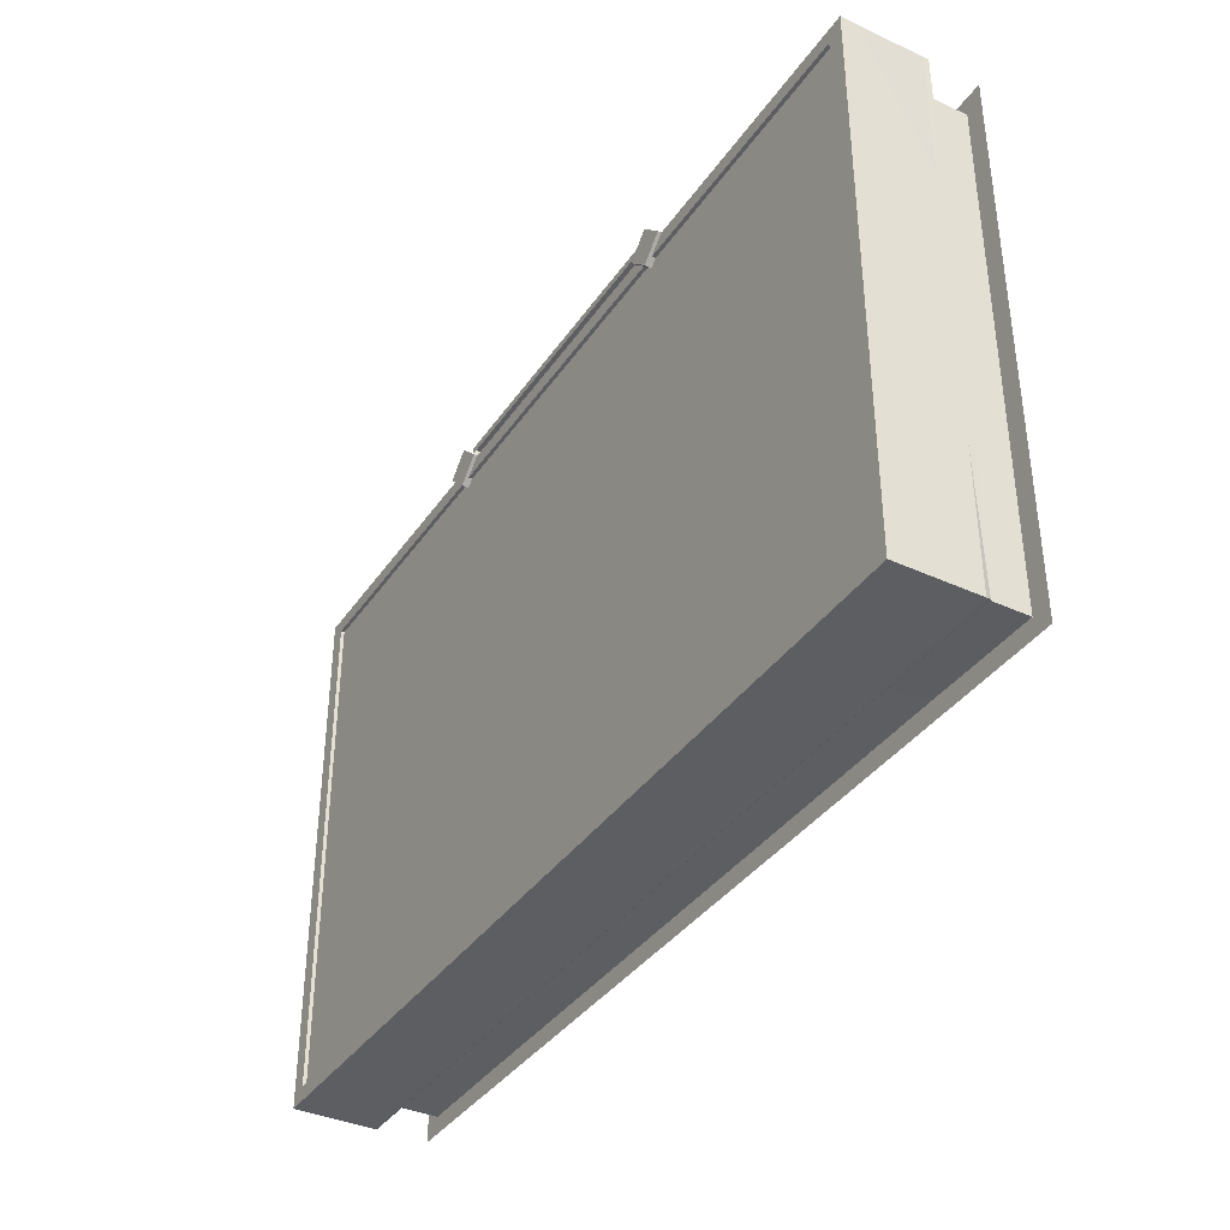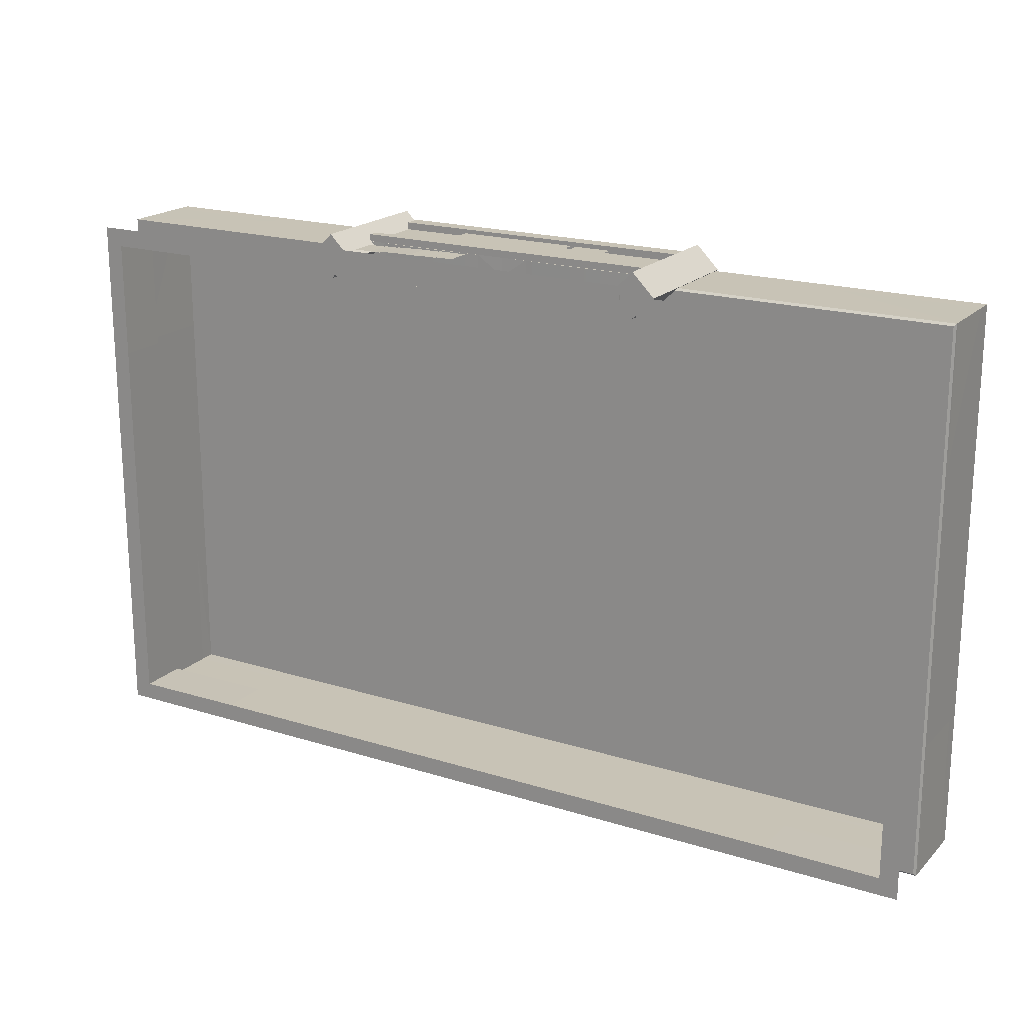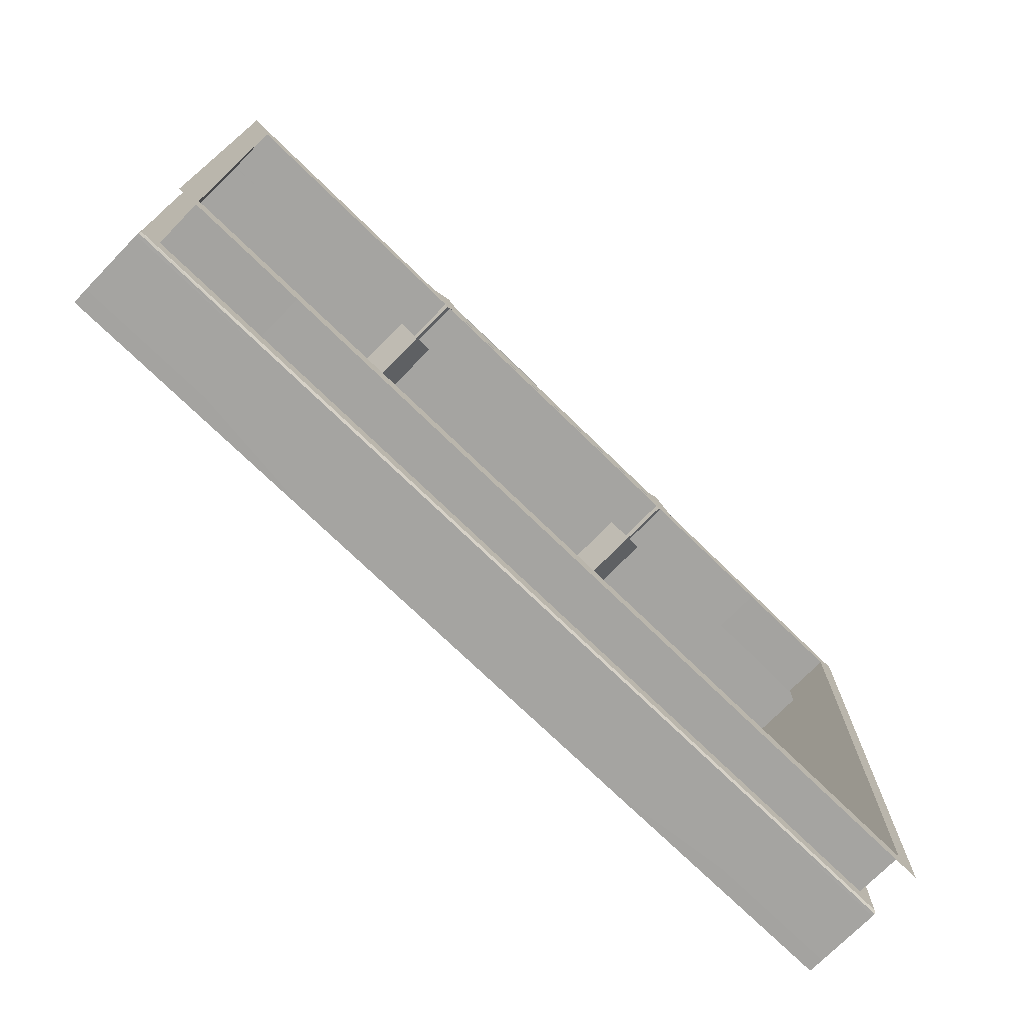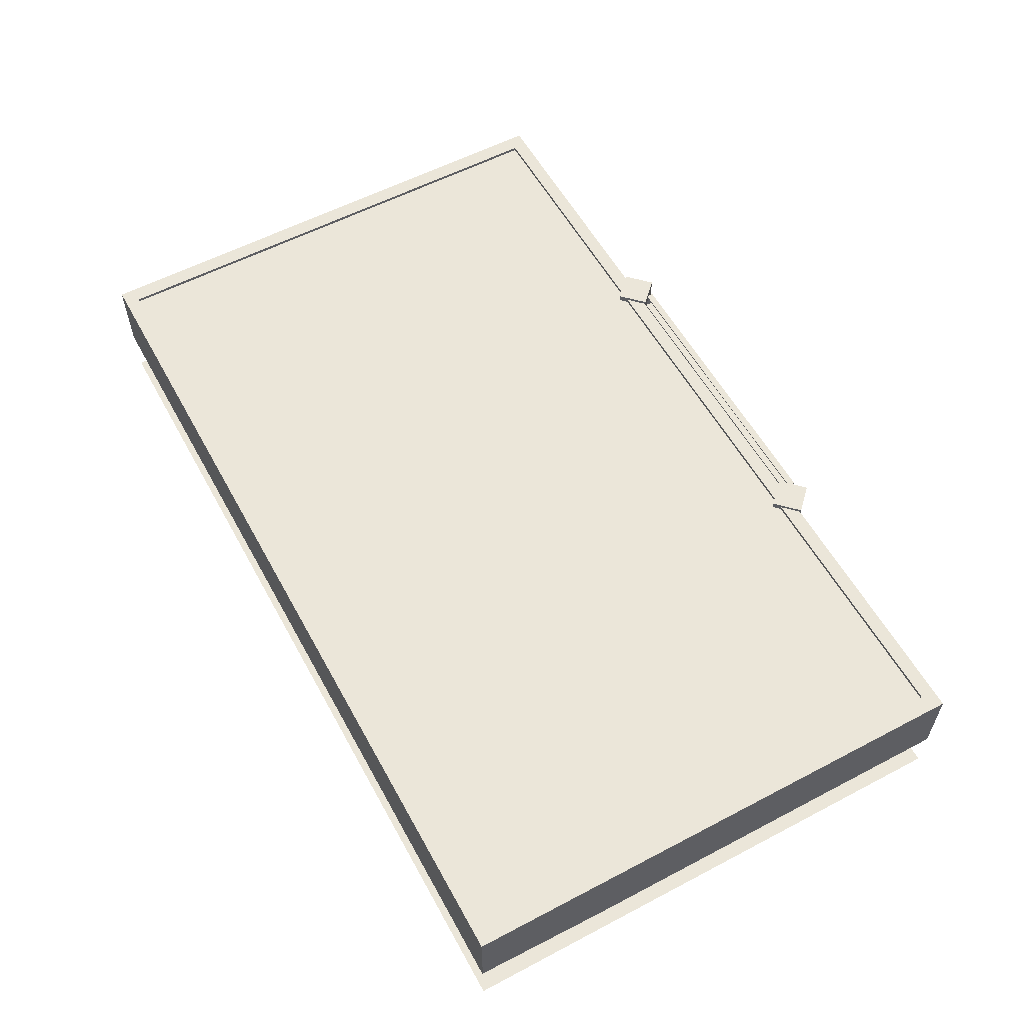
<metadata>
{"format":"obj","ext":"obj","renderer":"f3d","projection":"perspective","resolution":1024,"background":"white","views":[{"elev":-37.5,"azim":-120.5,"up":"+Z"},{"elev":19.4,"azim":30.3,"up":"+Z"},{"elev":-73.2,"azim":-44.3,"up":"+Z"},{"elev":57.6,"azim":-118.6,"up":"+Y"}]}
</metadata>
<code>
o tree.002_tree.005_tree.002_tree.018
v -2.847 1.19 5.256
v -1.375 -0.1189 5.256
v -1.375 1.19 5.256
v -3.78 1.19 5.23
v -2.308 -0.1189 5.23
v -2.308 1.19 5.23
v -3.118 -0.1189 5.209
v -3.118 1.19 5.209
v -5.32 1.19 5.183
v -6.089 1.19 5.16
v -4.617 1.19 5.16
v -5.551 1.19 5.135
v -7.022 -0.1189 5.135
v -5.551 -0.1189 5.135
v 0 -0.115 5.012
v 6.905 -0.115 5.012
v 6.894 2.389 5.012
v 1.364 2.389 5.012
v 0 2.405 5.012
v 7.837 6.778 5.012
v 7.874 -0.115 5.012
v -7.028 0.7106 5.498
v -1.338 -0.1139 5.502
v -1.338 0.7436 5.502
v -7.013 -0.1139 5.502
v -4.109 0.7436 5.502
v -7.027 0.7106 4.652
v 2.029 3.32 5.192
v -4.215 5.834 5.192
v -4.215 3.32 5.192
v 4.23 5.785 5.192
v 2.347 3.311 5.192
v 4.23 3.311 5.192
v 7.837 2.421 5.012
v 3.627 2.342 5.012
v 5.468 2.342 5.012
v -2.847 -0.1189 5.256
v -3.78 -0.1189 5.23
v -4.59 -0.1189 5.209
v -5.32 -0.1189 5.183
v -6.089 -0.1189 5.16
v -7.022 1.19 5.135
v 1.353 -0.115 5.012
v -4.109 -0.1139 5.502
v -1.266 0.7766 4.652
v 2.029 5.834 5.192
v 2.347 5.785 5.192
v 9.651 3.039 4.624
v 9.651 -0.105 4.624
v 7.393 3.039 4.624
v 7.393 -0.105 4.624
v 8.522 -0.105 5.753
v 8.522 -0.105 3.495
v 8.522 3.039 3.495
v 9.651 6.926 4.624
v 7.393 6.926 4.624
v 8.522 6.926 5.753
v 8.522 3.039 5.753
v 8.522 6.926 3.495
v 0 6.778 5.012
v -6.905 -0.115 5.012
v -6.894 2.389 5.012
v -1.364 2.389 5.012
v -5.472 0.2606 4.076
v -7.837 6.778 5.012
v -7.874 -0.115 5.012
v -9.651 3.039 4.624
v -9.651 -0.105 4.624
v -7.393 3.039 4.624
v -7.393 -0.105 4.624
v -8.522 -0.105 5.753
v -8.522 -0.105 3.495
v 0 -0.115 4.076
v -8.522 3.039 3.495
v 7.842 2.389 4.076
v 0 2.389 4.076
v 7.874 -0.1151 4.076
v 3.627 2.342 4.076
v 1.364 2.389 4.076
v 5.468 2.342 4.076
v 1.353 -0.115 4.076
v 3.62 0.2606 4.076
v 6.905 -0.115 4.076
v 5.472 0.2606 4.076
v 6.902 2.389 4.076
v -7.837 2.421 5.012
v -9.651 6.926 4.624
v -7.393 6.926 4.624
v -8.522 6.926 5.753
v -8.522 3.039 5.753
v -8.522 6.926 3.495
v -3.627 2.342 5.012
v -5.468 2.342 5.012
v -1.353 -0.115 5.012
v -6.905 -0.115 4.076
v -3.62 0.2606 4.076
v -7.842 2.389 4.076
v -6.885 2.389 4.076
v -1.353 -0.115 4.076
v -7.874 -0.1151 4.076
v -3.627 2.342 4.076
v -1.364 2.389 4.076
v -5.468 2.342 4.076
v 7.837 5.945 5.012
v 0 5.942 5.012
v -7.837 5.945 5.012
v 7.837 2.912 5.012
v 0 2.898 5.012
v -7.837 2.912 5.012
v 7.837 2.912 5.371
v 7.837 2.421 5.371
v 7.837 6.778 5.371
v 0 6.778 5.371
v 0 2.405 5.371
v -7.837 2.421 5.371
v 0 2.898 5.371
v -7.837 6.778 5.371
v -7.837 2.912 5.371
v 7.837 5.945 5.371
v 0 5.942 5.371
v -7.837 5.945 5.371
v -4.511 3.562 4.192
v -4.511 5.562 4.192
v 9.485 -0.1038 4.587
v 16.39 -0.1038 4.587
v -9.485 -0.1038 4.587
v -16.39 2.432 4.587
v -9.485 2.432 4.587
v -16.39 -0.1038 4.587
v -16.39 5.972 4.587
v -9.485 5.972 4.587
v 16.39 5.972 4.587
v 9.485 5.972 4.587
v -23.29 2.432 4.587
v -23.29 5.972 4.587
v 23.29 5.972 4.587
v 23.28 -0.1038 -9.213
v 23.28 -0.1038 -2.312
v 23.28 5.972 -2.312
v 23.28 5.972 -9.213
v 23.28 -0.1038 4.589
v 23.28 2.695 -9.213
v 23.28 2.695 -2.312
v 23.28 2.695 4.589
v 9.485 2.695 4.587
v 16.39 2.695 4.587
v 23.29 6.761 4.587
v 23.28 6.761 -2.312
v 23.28 6.761 -9.213
v -23.28 -0.1038 -9.213
v -23.28 2.432 -2.312
v -23.28 2.432 -9.213
v -23.28 -0.1038 -2.312
v -23.28 5.972 -2.312
v -23.28 5.972 -9.213
v -23.28 -0.1038 4.589
v -23.28 2.695 -9.213
v -23.28 2.695 -2.312
v -23.28 2.695 4.589
v -9.485 2.695 4.587
v -16.39 2.695 4.587
v -23.29 6.761 4.587
v -23.28 6.761 -2.312
v -23.28 6.761 -9.213
v 23.28 -0.1038 -16.11
v 23.28 5.972 -16.11
v 23.28 2.695 -16.11
v 23.28 6.761 -16.11
v 23.28 6.761 -23.02
v -23.28 2.432 -16.11
v -23.28 -0.1038 -16.11
v -23.28 5.972 -16.11
v -23.28 2.695 -16.11
v -23.28 6.761 -16.11
v 9.485 -0.1038 -23.02
v 16.39 -0.1038 -23.02
v 16.39 5.972 -23.02
v 23.29 -0.1038 -23.02
v 23.29 5.972 -23.02
v 9.485 2.695 -23.02
v 16.39 2.695 -23.02
v 23.29 2.695 -23.02
v 9.485 6.761 -23.02
v -23.28 6.761 -23.02
v -9.485 -0.1038 -23.02
v -16.39 -0.1038 -23.02
v -16.39 5.972 -23.02
v -23.29 -0.1038 -23.02
v -23.29 5.972 -23.02
v -9.485 2.695 -23.02
v -16.39 2.695 -23.02
v -23.29 2.695 -23.02
v -9.485 6.761 -23.02
v -2.588 -0.1038 -23.02
v -2.588 5.972 -23.02
v 2.588 -0.1038 -23.02
v 2.588 5.972 -23.02
v 9.488 5.972 -23.02
v 2.588 2.695 -23.02
v -9.488 5.972 -23.02
v 0 -0.1038 -23.02
v 0 5.972 -23.02
v 0 2.695 -23.02
v 0 6.761 -23.02
v -2.588 2.695 -23.02
v 0 6.761 4.587
v 9.488 6.761 4.587
v 9.485 2.432 3.65
v 16.39 -0.1038 3.65
v 16.39 2.432 3.65
v 22.34 -0.1038 -9.213
v 22.34 2.432 -9.213
v 22.34 -0.1038 -2.312
v 22.34 2.432 -2.312
v 22.34 2.432 3.699
v 22.34 -0.1038 3.699
v 22.34 2.432 -22.12
v 22.34 -0.1038 -22.12
v 22.34 -0.1038 -16.11
v 22.34 2.432 -16.11
v 9.485 -0.1038 -22.08
v 9.485 2.432 -22.08
v 16.39 -0.1038 -22.08
v 16.39 2.432 -22.08
v 0 -0.1038 -22.08
v 2.588 -0.1038 -22.08
v 2.588 2.432 -22.08
v 0 2.432 -22.08
v -9.488 6.761 4.587
v -9.485 2.432 3.65
v -16.39 -0.1038 3.65
v -16.39 2.432 3.65
v -22.35 2.432 3.65
v -22.35 -0.1038 3.65
v -22.34 -0.1038 -9.213
v -22.34 2.432 -9.213
v -22.34 -0.1038 -2.312
v 0 -0.1038 4.587
v 0 2.432 4.587
v 0 5.972 4.587
v 0 2.695 4.587
v -22.34 2.432 -2.312
v -22.34 2.432 -22.12
v 0 2.432 3.661
v -22.34 -0.1038 -22.12
v 0 -0.1038 3.661
v -22.34 -0.1038 -16.11
v 9.485 -0.1038 3.661
v -22.34 2.432 -16.11
v -9.485 -0.1038 -22.08
v -9.485 2.432 -22.08
v -16.39 -0.1038 -22.08
v -16.39 2.432 -22.08
v 9.146 6.761 3.832
v 0 6.761 3.832
v 0 6.761 -22.27
v -2.588 -0.1038 -22.08
v 9.143 6.761 -22.27
v 22.44 6.761 -22.26
v 22.45 6.761 3.832
v -2.588 2.432 -22.08
v 9.146 6.577 3.832
v 0 6.577 3.832
v 0 6.577 -22.27
v 9.143 6.577 -22.27
v 22.44 6.577 -22.26
v 22.45 6.577 3.832
v -9.485 -0.1038 3.661
v -9.146 6.761 3.832
v -9.143 6.761 -22.27
v -22.44 6.761 -22.26
v -22.45 6.761 3.832
v -9.146 6.577 3.832
v -9.143 6.577 -22.27
v -22.44 6.577 -22.26
v -22.45 6.577 3.832
v 16.39 2.432 4.477
v 16.39 2.541 4.587
v 9.485 2.432 4.477
v 9.485 2.541 4.587
v 9.376 2.432 4.587
v 23.28 2.541 4.588
v 23.18 2.432 4.477
v 23.28 2.541 -2.312
v 23.17 2.432 -2.312
v 23.17 2.432 -9.213
v 23.28 2.541 -9.213
v 23.28 2.541 -16.11
v 23.17 2.432 -16.11
v 23.28 2.541 -23.02
v 23.17 2.432 -22.91
v -23.28 2.541 -23.02
v -23.2 2.432 -22.94
v 16.39 2.541 -23.02
v 16.39 2.432 -22.91
v -16.39 2.541 -23.02
v -16.39 2.432 -22.91
v -2.588 2.541 -23.02
v -2.588 2.432 -22.91
v 2.588 2.432 -22.91
v 2.588 2.541 -23.02
v -9.488 2.432 -22.91
v -9.487 2.541 -23.02
v 9.487 2.541 -23.02
v 9.488 2.432 -22.91
v 0 2.432 -22.91
v 0 2.541 -23.02
f 15 81 73
f 43 83 81
f 87 88 91
f 74 88 69
f 18 76 79
f 61 100 66
f 67 91 74
f 21 75 77
f 51 54 53
f 16 77 83
f 52 50 51
f 54 49 53
f 48 52 49
f 51 49 52
f 56 54 50
f 57 50 58
f 59 48 54
f 55 58 48
f 56 55 59
f 69 89 90
f 94 95 61
f 63 76 19
f 70 90 71
f 65 113 60
f 68 74 72
f 71 67 68
f 34 85 75
f 72 69 70
f 90 87 67
f 70 68 72
f 15 99 94
f 97 62 86
f 66 97 86
f 60 112 20
f 65 121 117
f 109 115 118
f 19 115 86
f 107 111 34
f 34 114 19
f 20 119 104
f 165 211 137
f 232 128 127
f 145 132 133
f 158 135 154
f 152 173 170
f 144 132 146
f 140 143 142
f 125 216 209
f 143 136 144
f 285 215 214
f 167 287 288
f 277 215 283
f 278 144 146
f 133 132 207
f 132 147 207
f 139 147 136
f 140 148 139
f 245 186 188
f 228 299 306
f 297 243 293
f 203 301 307
f 173 189 192
f 172 184 189
f 158 155 157
f 230 231 268
f 200 187 193
f 127 159 134
f 181 290 294
f 179 167 182
f 165 218 219
f 166 142 167
f 286 220 289
f 289 217 291
f 166 149 140
f 166 169 168
f 151 157 152
f 190 195 205
f 129 234 156
f 128 161 127
f 235 171 150
f 234 153 156
f 299 251 302
f 138 216 141
f 198 181 180
f 245 253 252
f 181 179 182
f 295 217 224
f 305 224 222
f 198 183 177
f 177 169 179
f 187 184 193
f 307 205 203
f 257 228 225
f 232 234 231
f 195 193 204
f 293 173 192
f 235 249 247
f 271 193 184
f 203 197 199
f 201 226 196
f 197 180 199
f 300 222 227
f 300 228 306
f 202 204 197
f 197 183 198
f 171 245 188
f 206 269 229
f 246 126 238
f 241 281 145
f 249 152 170
f 250 261 257
f 130 162 135
f 183 259 169
f 236 151 152
f 191 200 190
f 157 172 173
f 162 154 135
f 268 244 230
f 209 208 248
f 209 215 210
f 212 213 211
f 214 216 213
f 217 219 218
f 219 212 211
f 222 223 221
f 224 218 223
f 228 226 225
f 227 221 226
f 163 155 154
f 243 170 293
f 137 213 138
f 250 194 185
f 142 284 287
f 301 180 304
f 302 253 297
f 176 218 178
f 125 248 124
f 196 221 175
f 278 145 280
f 290 167 288
f 175 223 176
f 285 212 286
f 303 191 190
f 257 201 194
f 268 129 126
f 151 233 134
f 130 159 161
f 206 254 255
f 164 172 155
f 131 206 229
f 298 190 205
f 237 150 153
f 202 195 204
f 252 185 186
f 234 242 237
f 241 131 160
f 304 181 294
f 292 191 296
f 128 244 239
f 191 189 187
f 203 195 202
f 252 251 250
f 237 236 235
f 134 158 151
f 124 246 238
f 281 244 208
f 133 241 145
f 133 206 240
f 247 243 245
f 160 130 161
f 131 229 130
f 248 244 246
f 233 127 134
f 143 282 284
f 239 160 128
f 263 269 255
f 275 270 271
f 276 271 272
f 256 265 258
f 204 258 183
f 169 260 147
f 274 256 270
f 270 204 193
f 272 184 162
f 207 260 254
f 266 262 267
f 265 263 262
f 273 272 269
f 274 263 264
f 258 266 259
f 273 275 276
f 260 262 254
f 254 263 255
f 259 267 260
f 229 272 162
f 279 280 281
f 278 279 277
f 278 283 282
f 286 284 285
f 291 288 289
f 289 287 286
f 300 304 305
f 306 301 300
f 303 299 302
f 296 293 292
f 296 302 297
f 283 284 282
f 305 294 295
f 291 294 290
f 307 299 298
f 279 210 277
f 15 43 81
f 43 16 83
f 87 89 88
f 74 91 88
f 18 19 76
f 61 95 100
f 67 87 91
f 21 34 75
f 51 50 54
f 16 21 77
f 52 58 50
f 54 48 49
f 48 58 52
f 51 53 49
f 56 59 54
f 57 56 50
f 59 55 48
f 55 57 58
f 56 57 55
f 69 88 89
f 94 99 95
f 63 102 76
f 70 69 90
f 65 117 113
f 68 67 74
f 71 90 67
f 34 17 85
f 72 74 69
f 90 89 87
f 70 71 68
f 15 73 99
f 97 98 62
f 66 100 97
f 60 113 112
f 65 106 121
f 109 86 115
f 19 114 115
f 107 110 111
f 34 111 114
f 20 112 119
f 165 219 211
f 232 230 128
f 145 146 132
f 158 159 135
f 152 157 173
f 144 136 132
f 140 139 143
f 125 141 216
f 143 139 136
f 285 283 215
f 167 142 287
f 277 210 215
f 278 282 144
f 132 136 147
f 139 148 147
f 140 149 148
f 245 252 186
f 228 261 299
f 297 253 243
f 203 199 301
f 173 172 189
f 172 174 184
f 158 154 155
f 230 232 231
f 127 161 159
f 181 182 290
f 179 166 167
f 165 178 218
f 166 140 142
f 286 212 220
f 289 220 217
f 166 168 149
f 166 179 169
f 151 158 157
f 190 200 195
f 129 231 234
f 128 160 161
f 235 247 171
f 234 237 153
f 299 261 251
f 138 213 216
f 198 177 181
f 245 243 253
f 181 177 179
f 295 291 217
f 305 295 224
f 177 183 169
f 187 189 184
f 307 298 205
f 257 261 228
f 232 233 234
f 195 200 193
f 192 292 293
f 293 170 173
f 235 236 249
f 271 270 193
f 203 202 197
f 201 225 226
f 197 198 180
f 300 305 222
f 300 227 228
f 197 204 183
f 171 247 245
f 206 255 269
f 246 268 126
f 239 281 241
f 281 280 145
f 249 236 152
f 250 251 261
f 130 229 162
f 183 258 259
f 236 242 151
f 191 187 200
f 157 155 172
f 162 163 154
f 268 246 244
f 209 210 208
f 209 216 215
f 212 214 213
f 214 215 216
f 217 220 219
f 219 220 212
f 222 224 223
f 224 217 218
f 228 227 226
f 227 222 221
f 163 164 155
f 243 249 170
f 137 211 213
f 250 257 194
f 142 143 284
f 301 199 180
f 302 251 253
f 176 223 218
f 125 209 248
f 196 226 221
f 278 146 145
f 290 182 167
f 175 221 223
f 285 214 212
f 303 296 191
f 257 225 201
f 268 231 129
f 151 242 233
f 130 135 159
f 206 207 254
f 164 174 172
f 131 240 206
f 298 303 190
f 237 235 150
f 252 250 185
f 234 233 242
f 241 240 131
f 304 180 181
f 292 192 191
f 128 230 244
f 191 192 189
f 203 205 195
f 252 253 251
f 237 242 236
f 134 159 158
f 124 248 246
f 208 279 281
f 281 239 244
f 133 240 241
f 133 207 206
f 247 249 243
f 160 131 130
f 248 208 244
f 233 232 127
f 143 144 282
f 239 241 160
f 263 273 269
f 275 274 270
f 276 275 271
f 256 264 265
f 204 256 258
f 169 259 260
f 274 264 256
f 270 256 204
f 272 271 184
f 207 147 260
f 266 265 262
f 265 264 263
f 273 276 272
f 274 273 263
f 258 265 266
f 273 274 275
f 260 267 262
f 254 262 263
f 259 266 267
f 229 269 272
f 278 280 279
f 278 277 283
f 286 287 284
f 291 290 288
f 289 288 287
f 300 301 304
f 306 307 301
f 303 298 299
f 296 297 293
f 296 303 302
f 283 285 284
f 305 304 294
f 291 295 294
f 307 306 299
f 279 208 210
f 40 4 9
f 4 5 6
f 41 11 10
f 42 14 12
f 39 8 11
f 46 30 28
f 37 3 1
f 17 80 85
f 47 33 31
f 35 17 18
f 35 80 36
f 35 36 17
f 108 118 116
f 103 92 93
f 81 76 73
f 78 84 80
f 79 82 78
f 83 75 85
f 82 83 84
f 84 85 80
f 82 81 83
f 101 63 92
f 101 64 96
f 18 78 35
f 64 98 95
f 102 96 99
f 76 99 73
f 98 93 62
f 92 62 93
f 96 95 99
f 96 64 95
f 92 63 62
f 95 97 100
f 104 120 105
f 109 105 106
f 105 107 104
f 116 111 110
f 115 116 118
f 121 113 117
f 113 119 112
f 108 110 107
f 105 121 106
f 40 38 4
f 4 38 5
f 41 39 11
f 42 13 14
f 39 7 8
f 46 29 30
f 37 2 3
f 17 36 80
f 47 32 33
f 35 78 80
f 108 109 118
f 103 101 92
f 81 79 76
f 78 82 84
f 79 81 82
f 83 77 75
f 84 83 85
f 101 102 63
f 101 103 64
f 18 79 78
f 64 103 98
f 102 101 96
f 76 102 99
f 98 103 93
f 95 98 97
f 104 119 120
f 109 108 105
f 105 108 107
f 116 114 111
f 115 114 116
f 121 120 113
f 113 120 119
f 108 116 110
f 105 120 121
l 26 44
l 23 24
l 123 122
l 22 24
l 25 22
l 22 27
l 45 24

</code>
